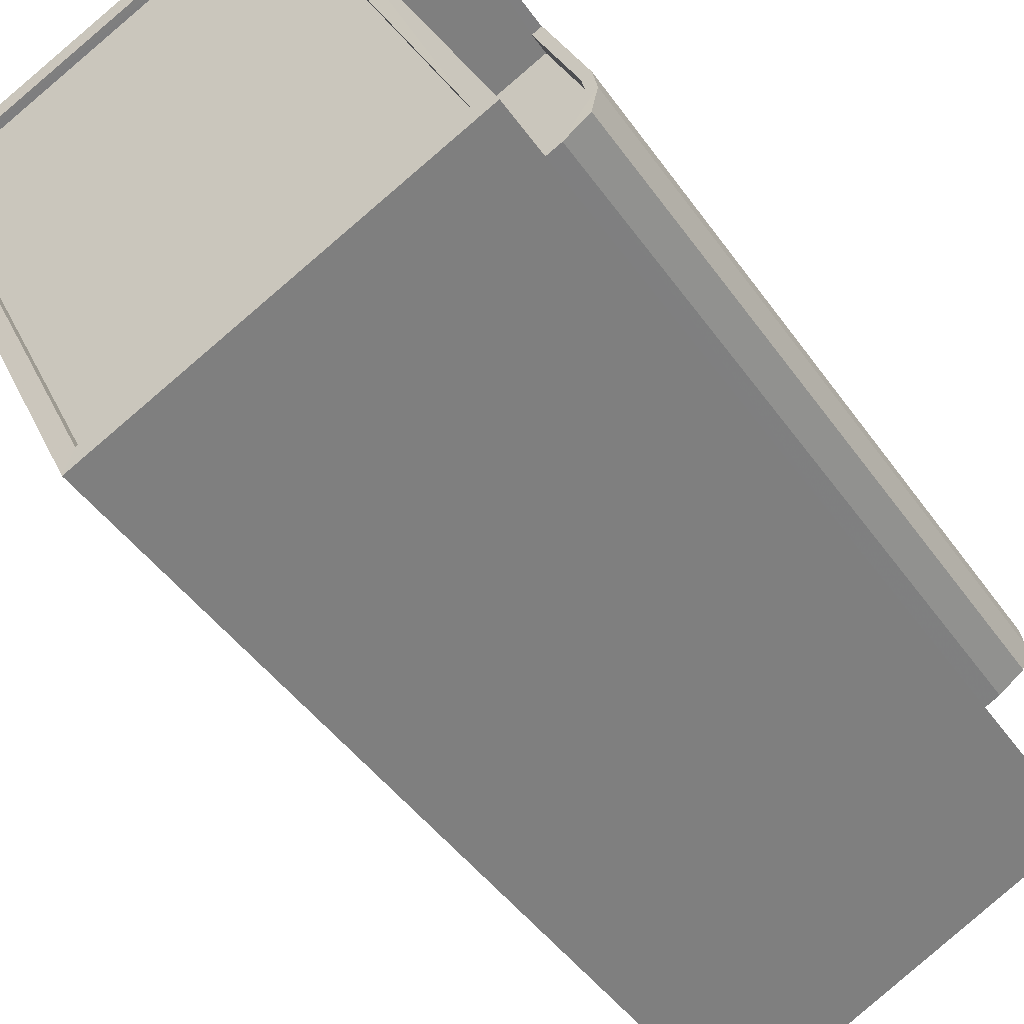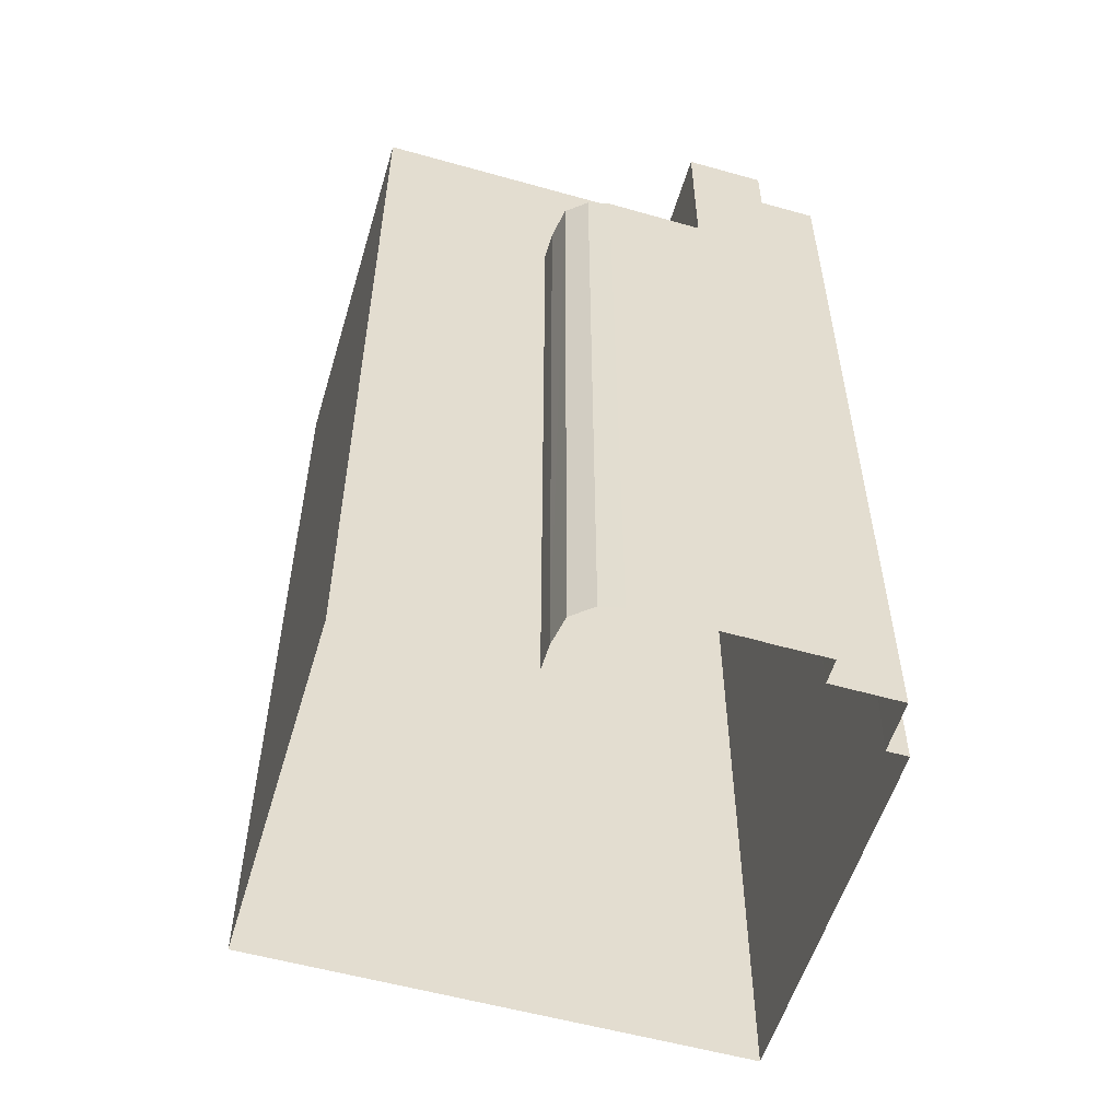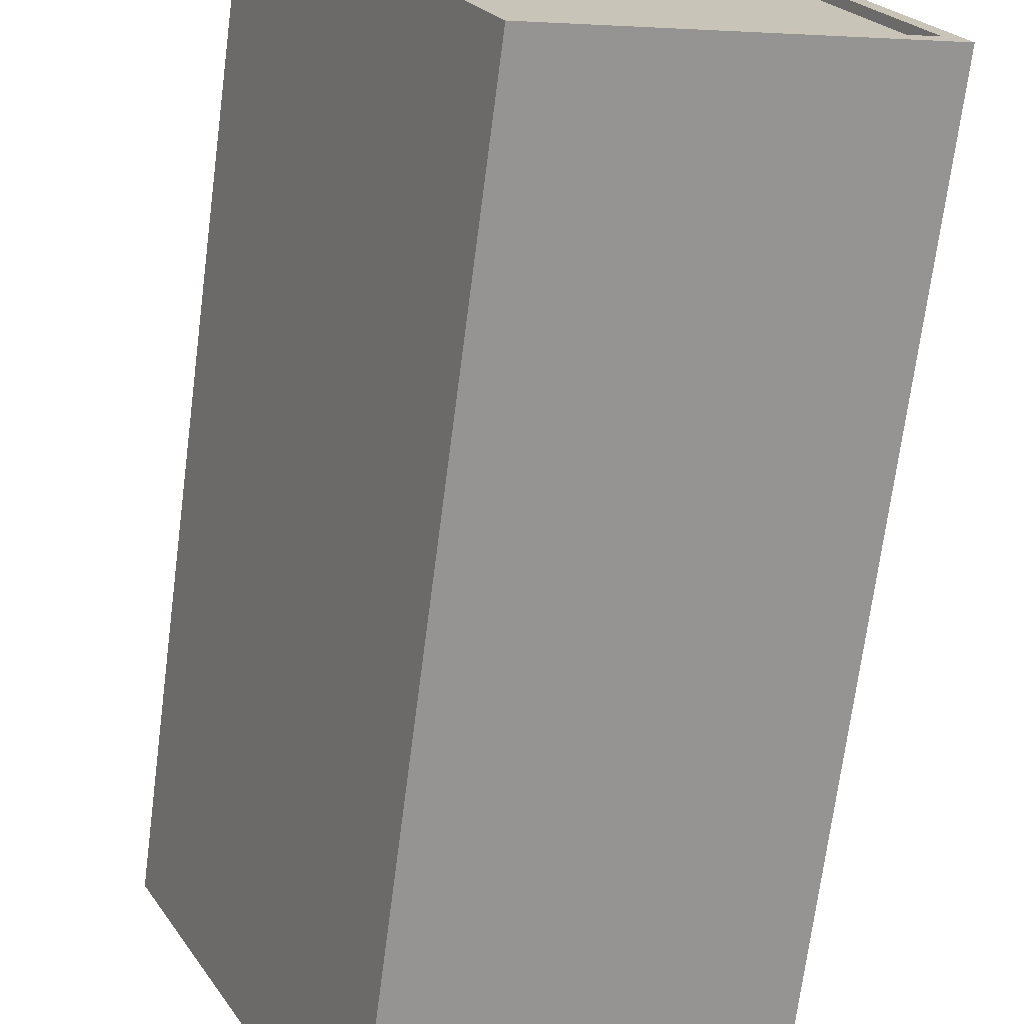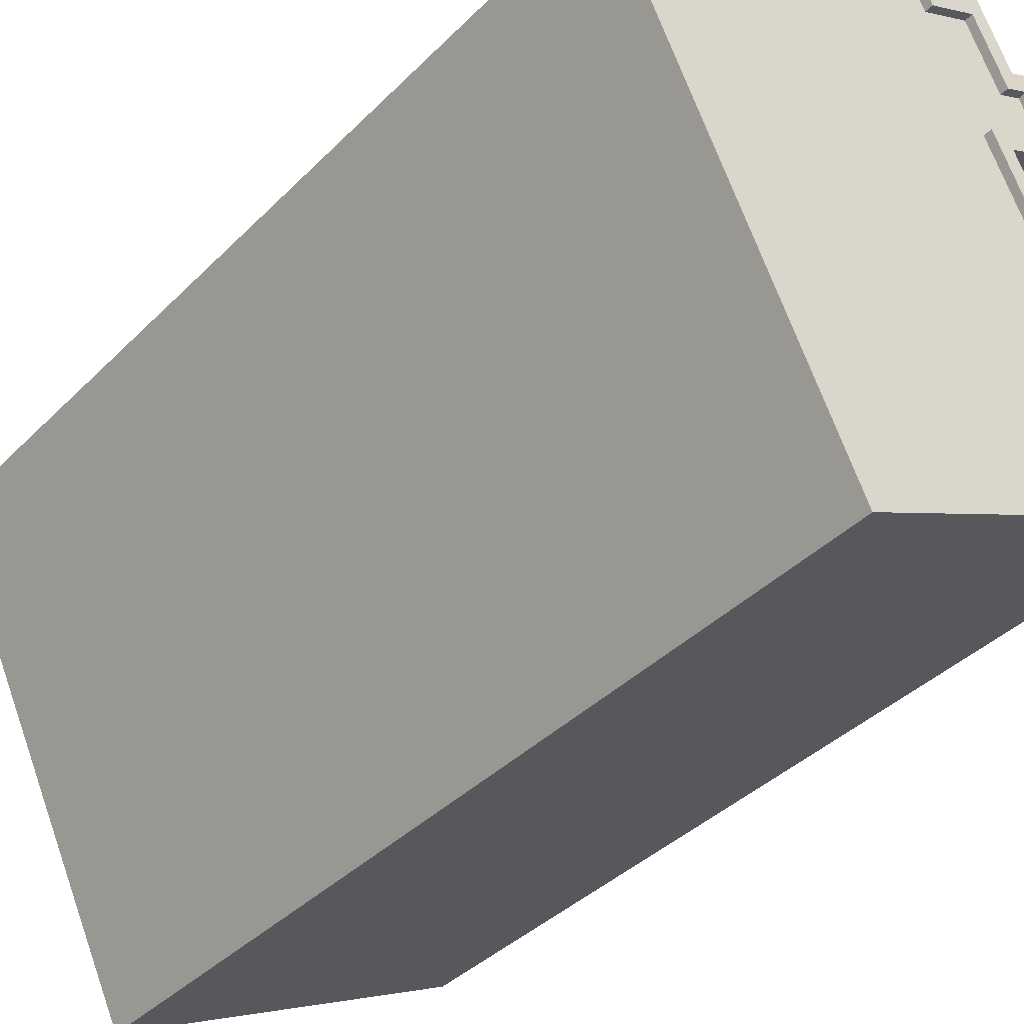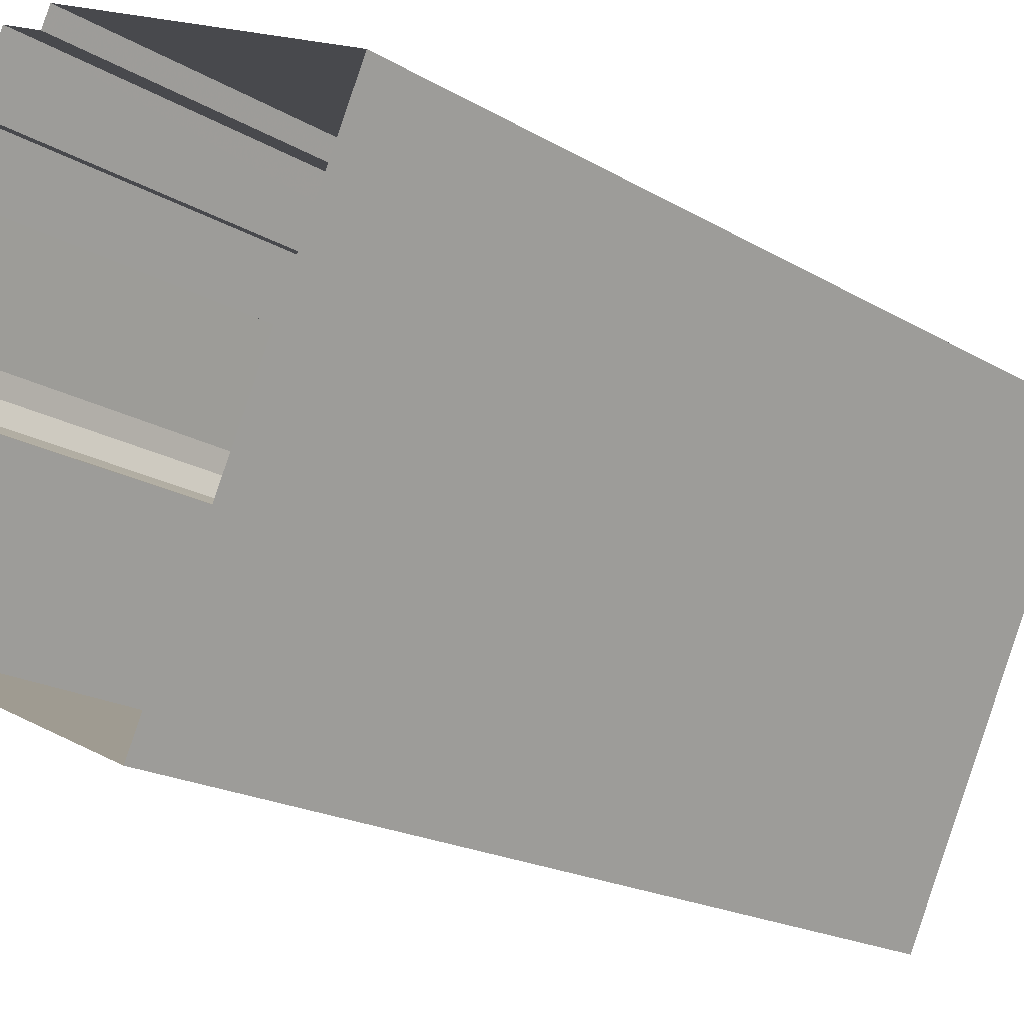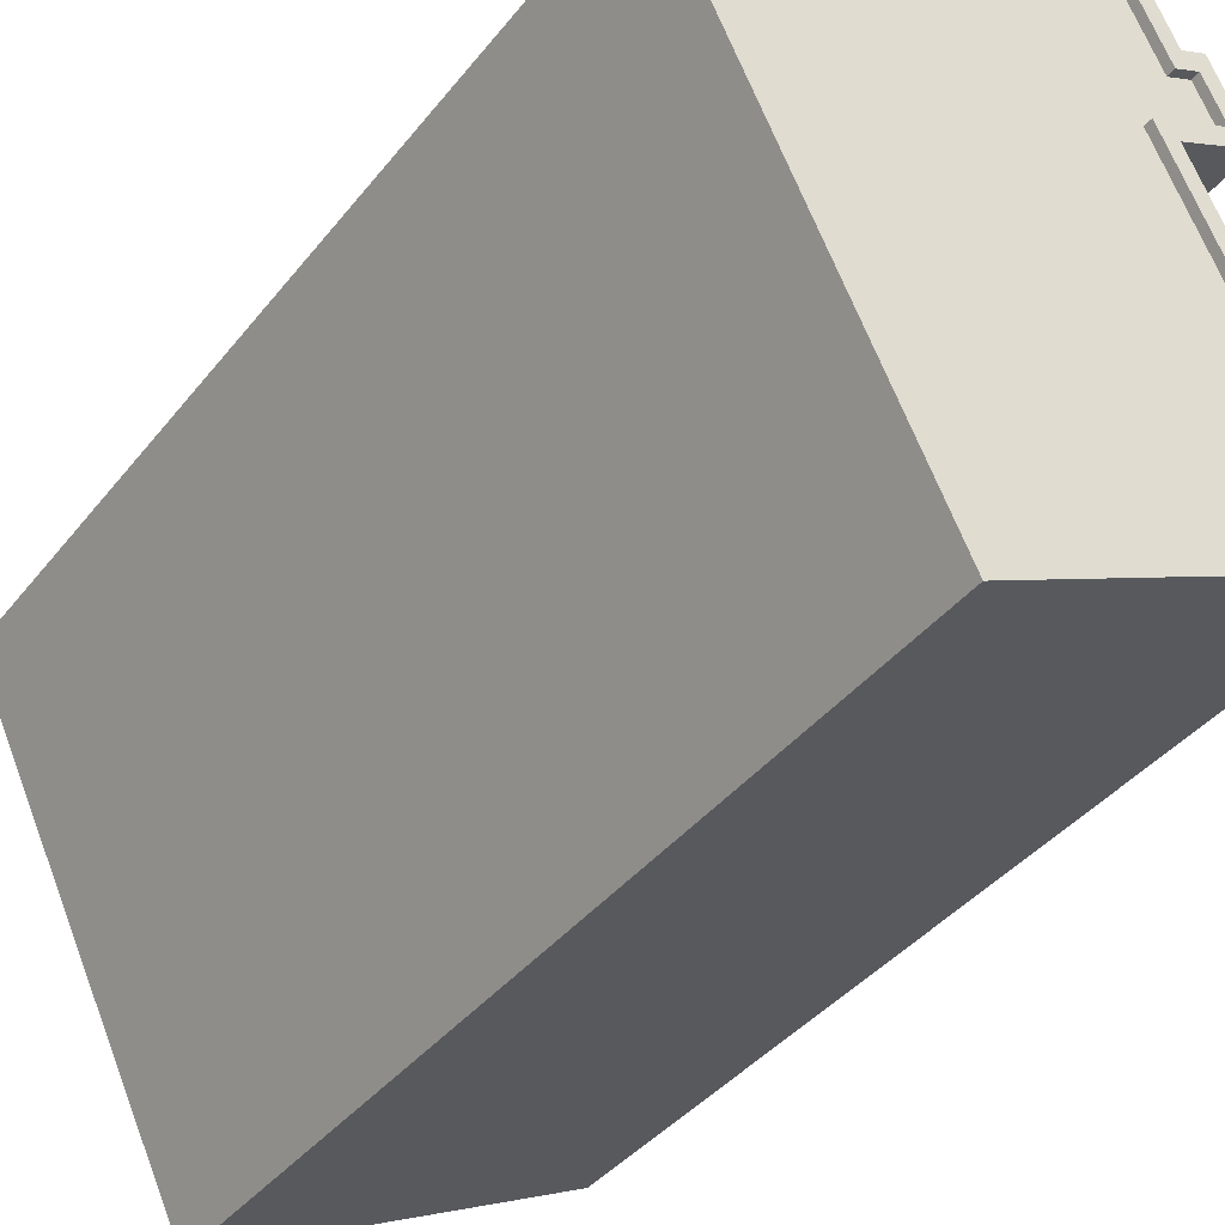
<metadata>
{"format":"obj","ext":"obj","renderer":"f3d","projection":"perspective","resolution":1024,"background":"white","views":[{"elev":-44.7,"azim":32.6,"up":"+Y"},{"elev":-55.5,"azim":99.0,"up":"+Z"},{"elev":-70.6,"azim":-7.4,"up":"+Y"},{"elev":-38.3,"azim":-38.7,"up":"+Y"},{"elev":-19.3,"azim":-137.8,"up":"+Y"},{"elev":-38.9,"azim":-33.8,"up":"+Y"}]}
</metadata>
<code>
v -1.235e+04 -3.733e+04 23.4
v -1.236e+04 -3.734e+04 23.4
v -1.237e+04 -3.732e+04 23.4
v -1.236e+04 -3.732e+04 23.4
v -1.236e+04 -3.732e+04 23.4
v -1.235e+04 -3.733e+04 23.4
v -1.235e+04 -3.732e+04 23.4
v -1.235e+04 -3.732e+04 23.4
v -1.235e+04 -3.733e+04 23.4
v -1.235e+04 -3.733e+04 23.4
v -1.235e+04 -3.733e+04 23.4
v -1.235e+04 -3.733e+04 23.4
v -1.235e+04 -3.732e+04 23.4
v -1.235e+04 -3.732e+04 23.4
v -1.235e+04 -3.732e+04 23.4
v -1.235e+04 -3.733e+04 44.21
v -1.235e+04 -3.733e+04 44.21
v -1.235e+04 -3.733e+04 44.21
v -1.235e+04 -3.733e+04 44.21
v -1.235e+04 -3.732e+04 44.21
v -1.235e+04 -3.732e+04 44.21
v -1.235e+04 -3.733e+04 44.21
v -1.235e+04 -3.733e+04 44.81
v -1.235e+04 -3.733e+04 44.81
v -1.235e+04 -3.733e+04 44.81
v -1.235e+04 -3.733e+04 44.81
v -1.235e+04 -3.732e+04 44.81
v -1.235e+04 -3.732e+04 44.81
v -1.235e+04 -3.733e+04 44.81
v -1.235e+04 -3.732e+04 44.81
v -1.235e+04 -3.732e+04 44.81
v -1.235e+04 -3.733e+04 44.81
v -1.235e+04 -3.733e+04 44.81
v -1.235e+04 -3.733e+04 44.81
v -1.235e+04 -3.733e+04 44.81
v -1.235e+04 -3.733e+04 44.81
v -1.236e+04 -3.734e+04 49.7
v -1.236e+04 -3.734e+04 49.7
v -1.235e+04 -3.733e+04 49.7
v -1.235e+04 -3.733e+04 49.7
v -1.236e+04 -3.732e+04 49.45
v -1.236e+04 -3.734e+04 49.45
v -1.235e+04 -3.732e+04 49.45
v -1.236e+04 -3.732e+04 49.45
v -1.236e+04 -3.732e+04 49.45
v -1.235e+04 -3.733e+04 49.45
v -1.235e+04 -3.732e+04 49.45
v -1.235e+04 -3.732e+04 49.45
v -1.235e+04 -3.732e+04 49.45
v -1.235e+04 -3.732e+04 49.45
v -1.237e+04 -3.732e+04 49.7
v -1.236e+04 -3.732e+04 49.7
v -1.235e+04 -3.732e+04 49.7
v -1.235e+04 -3.732e+04 49.7
v -1.235e+04 -3.732e+04 49.7
v -1.235e+04 -3.732e+04 49.7
v -1.236e+04 -3.732e+04 49.7
v -1.235e+04 -3.732e+04 49.7
v -1.236e+04 -3.732e+04 49.7
v -1.236e+04 -3.732e+04 49.7
v -1.236e+04 -3.732e+04 49.7
v -1.235e+04 -3.732e+04 49.7
v -1.235e+04 -3.732e+04 49.7
v -1.235e+04 -3.732e+04 49.7
v -1.235e+04 -3.732e+04 49.7
v -1.235e+04 -3.732e+04 49.7
f 1 2 3
f 3 4 5
f 1 6 2
f 7 8 5
f 9 10 11
f 11 10 12
f 13 14 8
f 15 12 14
f 12 10 1
f 5 1 3
f 5 8 1
f 1 8 14
f 12 1 14
f 16 17 18
f 16 19 17
f 18 20 21
f 16 18 22
f 22 18 21
f 23 24 25
f 26 27 28
f 24 29 25
f 27 30 31
f 29 32 33
f 34 35 26
f 35 30 27
f 36 33 32
f 25 29 33
f 33 36 34
f 36 35 34
f 35 27 26
f 37 38 39
f 40 37 39
f 41 42 43
f 41 44 45
f 42 46 43
f 47 44 48
f 49 48 50
f 48 43 50
f 41 43 44
f 44 43 48
f 37 51 38
f 37 52 51
f 53 54 55
f 56 53 55
f 52 57 51
f 54 58 55
f 57 59 51
f 60 61 57
f 62 63 64
f 63 65 58
f 62 66 63
f 61 60 62
f 61 59 57
f 61 62 64
f 55 58 65
f 65 63 66
f 40 39 53
f 56 40 53
f 20 18 26
f 28 20 26
f 34 18 17
f 34 26 18
f 33 17 19
f 33 34 17
f 33 19 16
f 25 33 16
f 22 25 16
f 22 23 25
f 36 11 12
f 35 36 12
f 32 9 11
f 36 32 11
f 32 10 9
f 32 29 10
f 1 10 29
f 24 1 29
f 15 35 12
f 15 30 35
f 31 30 15
f 14 31 15
f 54 31 58
f 58 31 13
f 54 27 31
f 13 31 14
f 38 3 2
f 38 51 3
f 59 4 3
f 51 59 3
f 61 5 4
f 59 61 4
f 64 7 5
f 61 64 5
f 63 8 7
f 64 63 7
f 58 13 8
f 63 58 8
f 22 21 23
f 1 24 6
f 21 53 23
f 6 24 39
f 24 53 39
f 23 53 24
f 39 2 6
f 39 38 2
f 21 28 53
f 53 28 54
f 21 20 28
f 54 28 27
f 40 46 42
f 37 40 42
f 37 42 41
f 52 37 41
f 52 41 45
f 57 52 45
f 60 45 44
f 60 57 45
f 60 44 47
f 62 60 47
f 66 47 48
f 66 62 47
f 65 48 49
f 65 66 48
f 55 49 50
f 55 65 49
f 55 50 43
f 56 55 43
f 40 43 46
f 40 56 43

</code>
